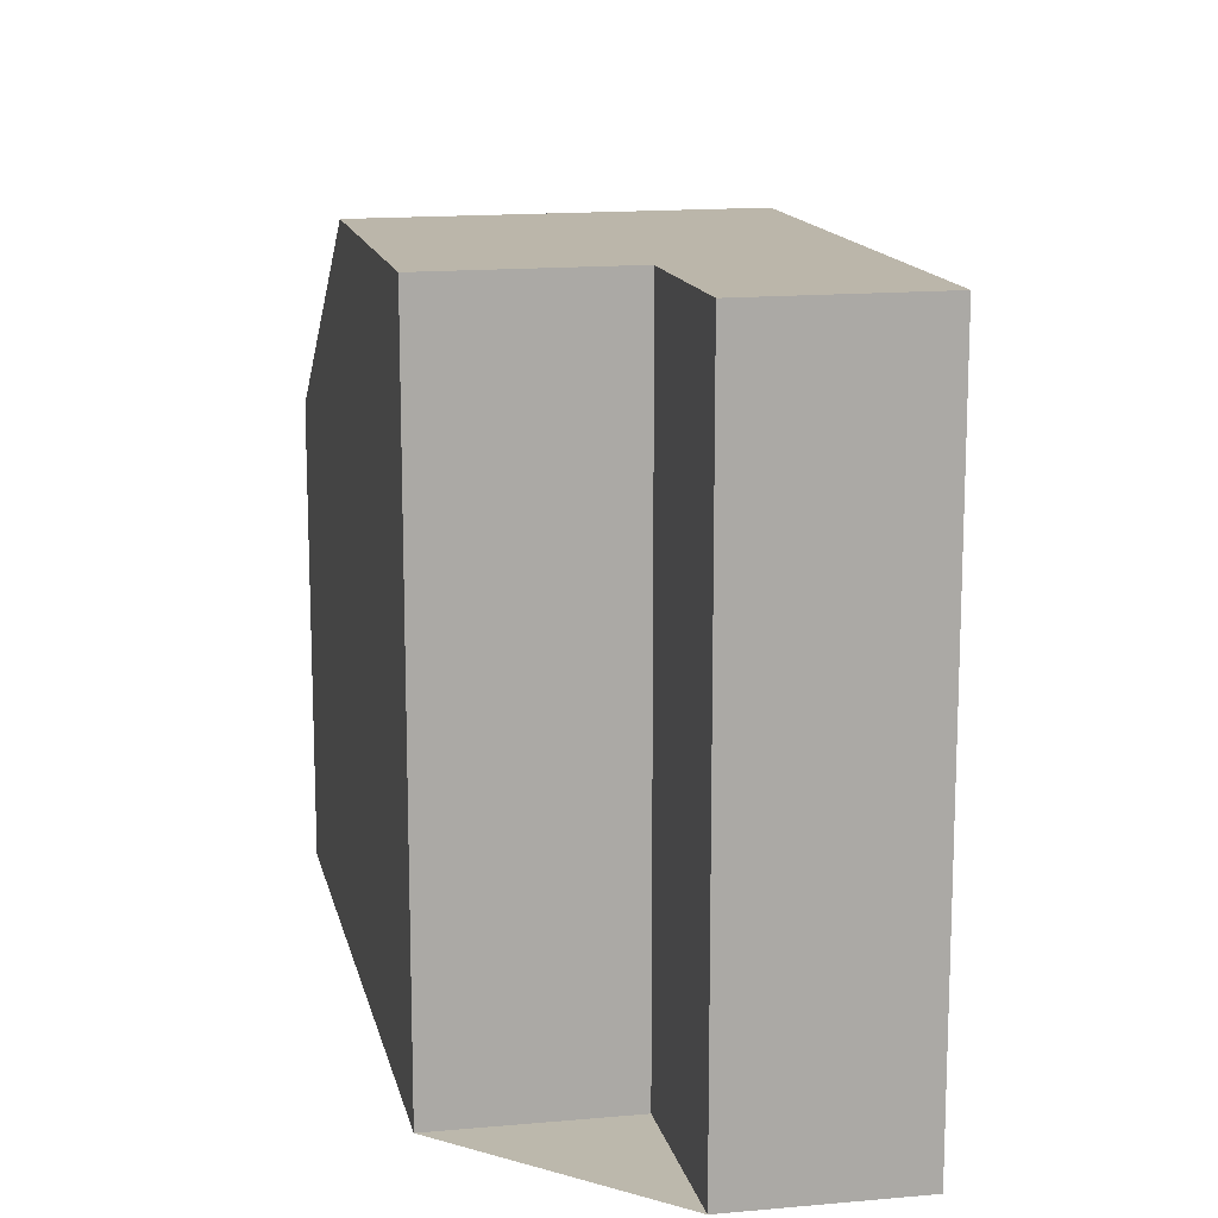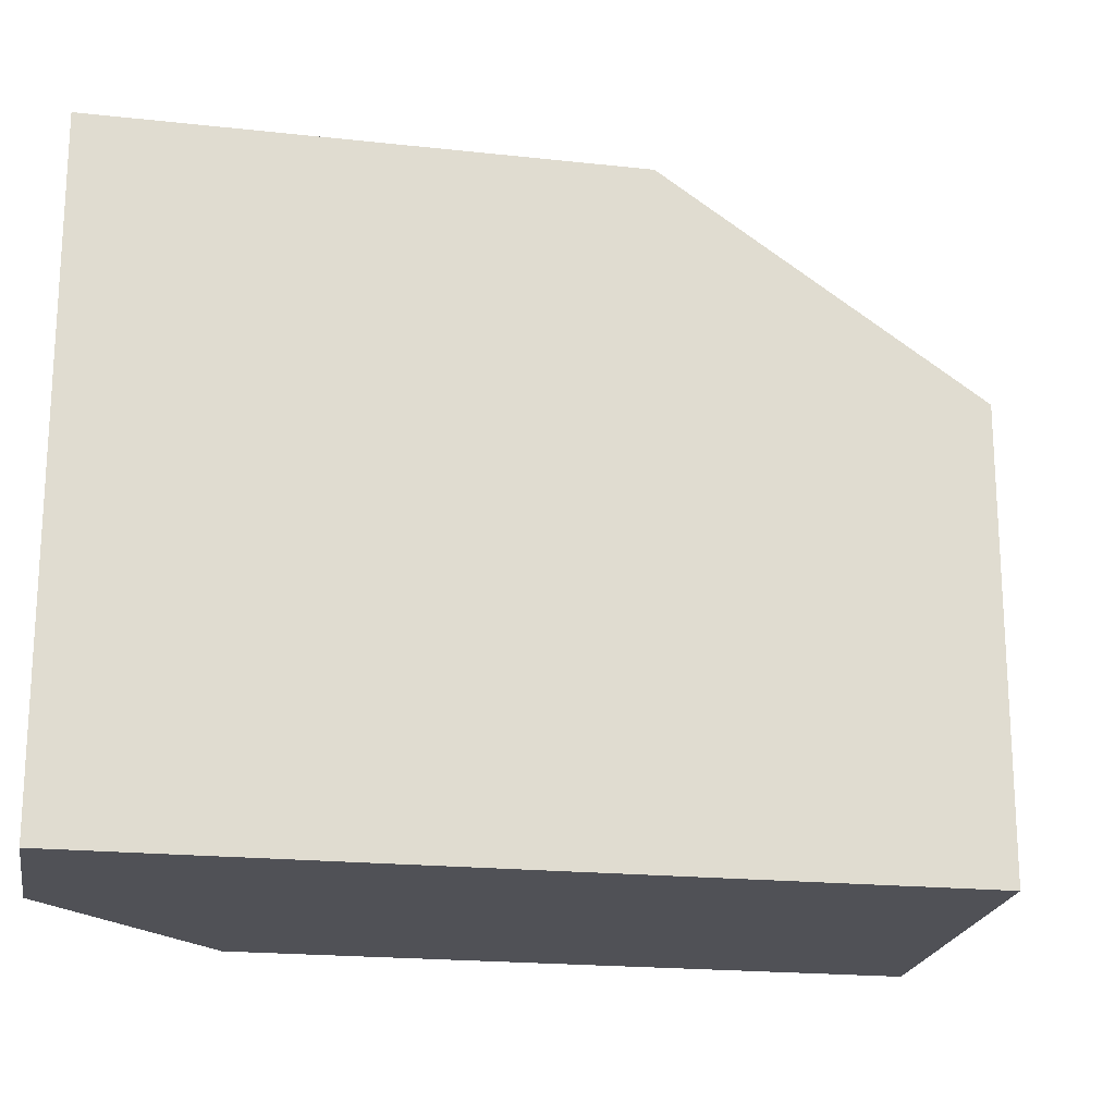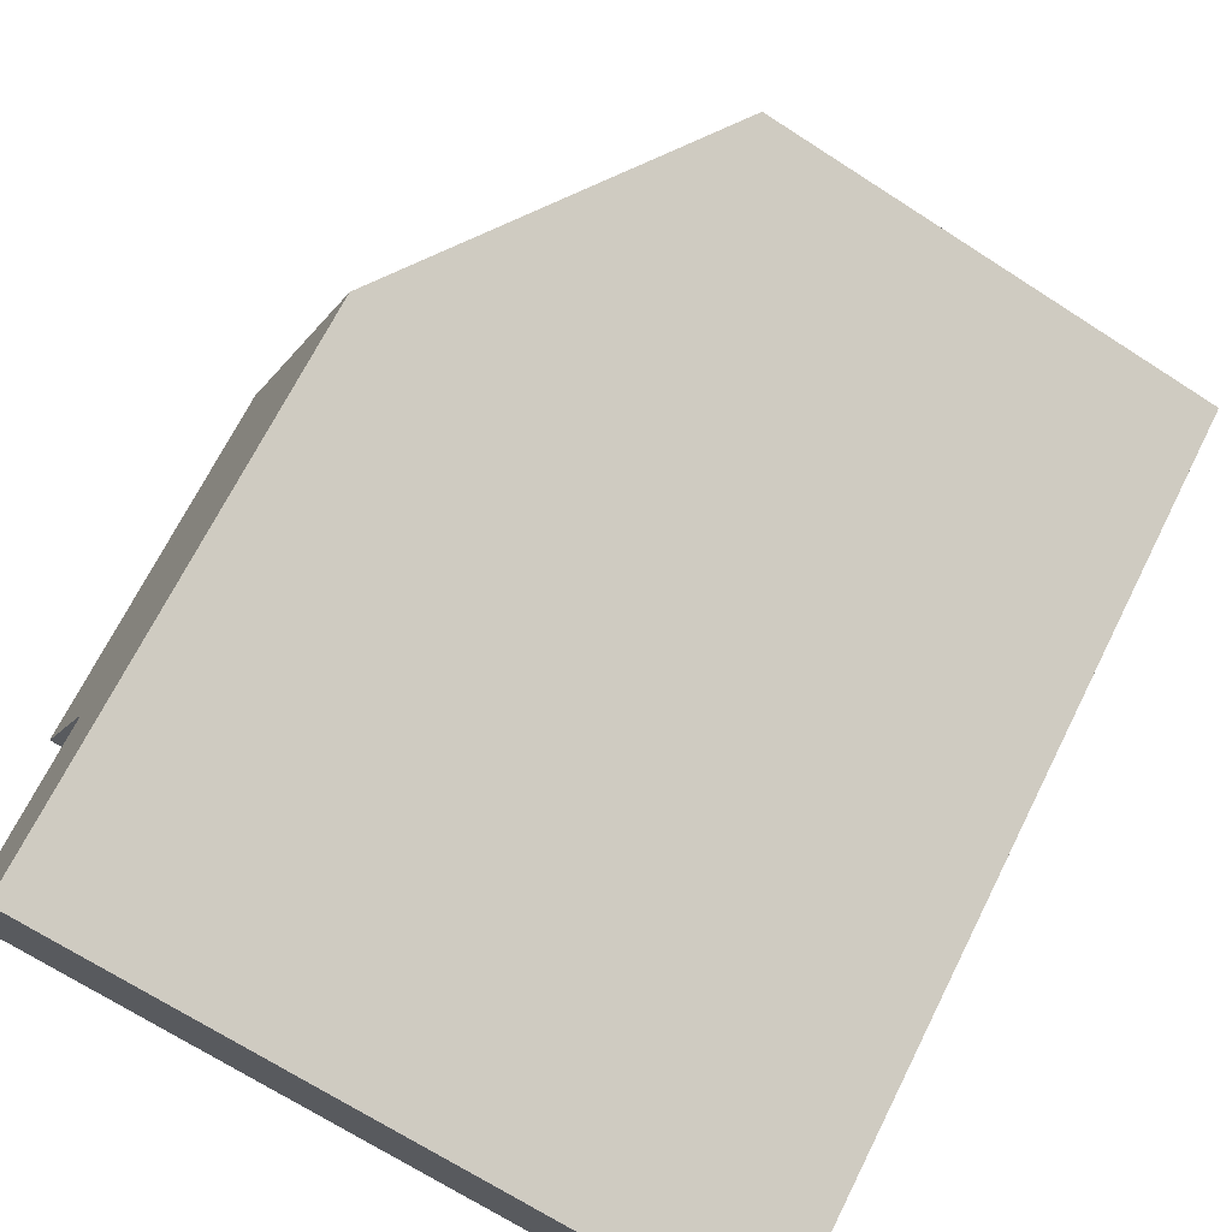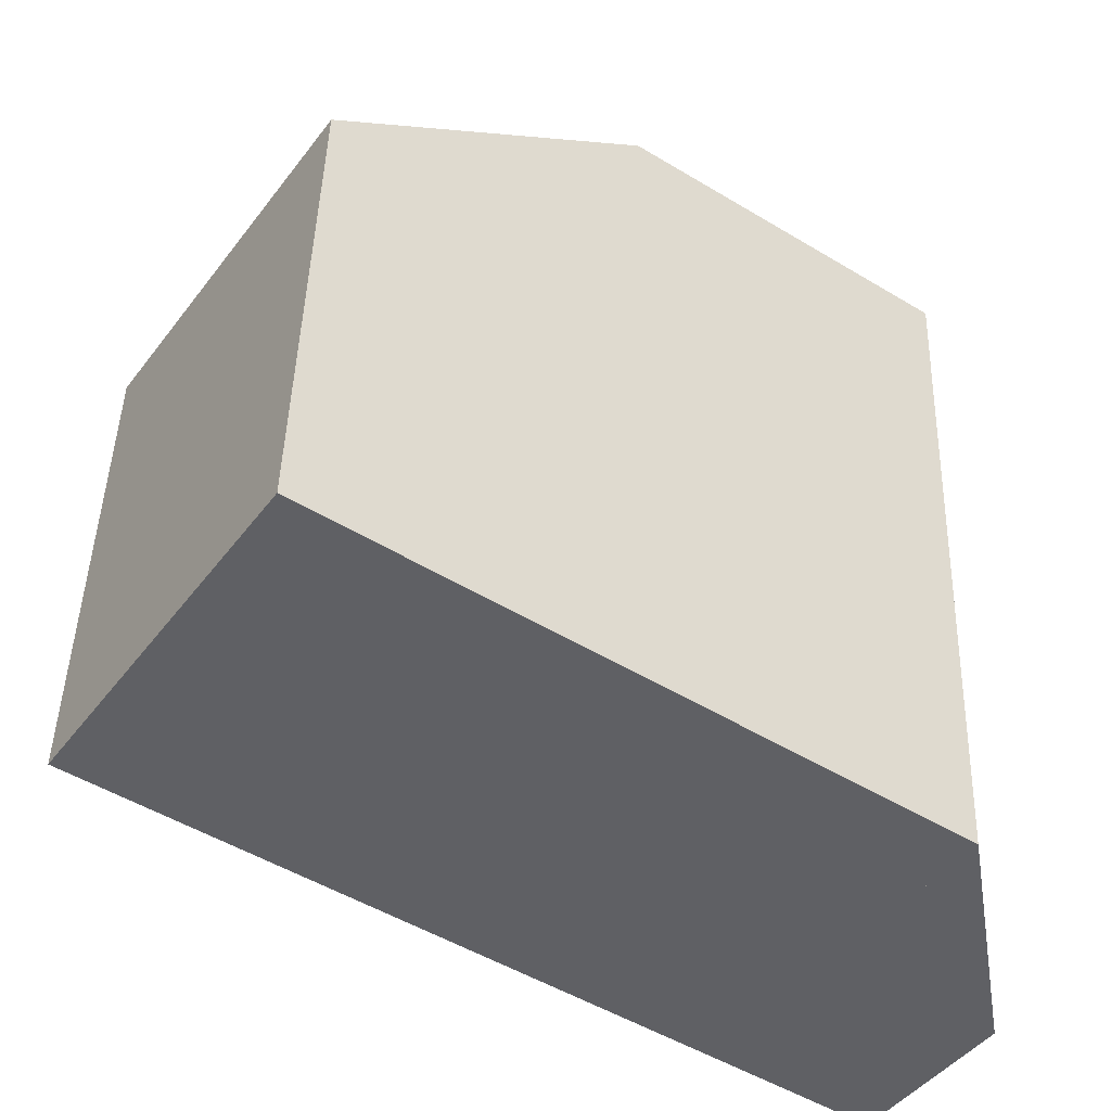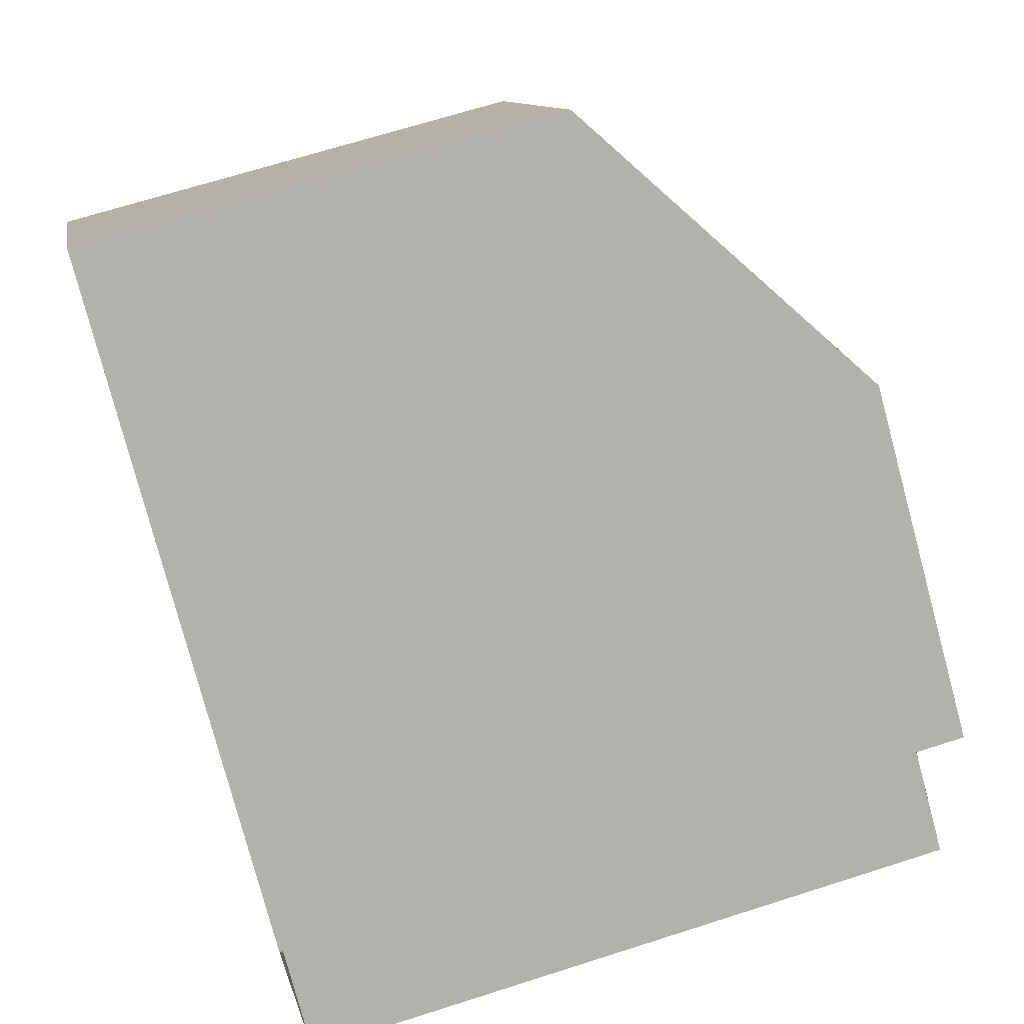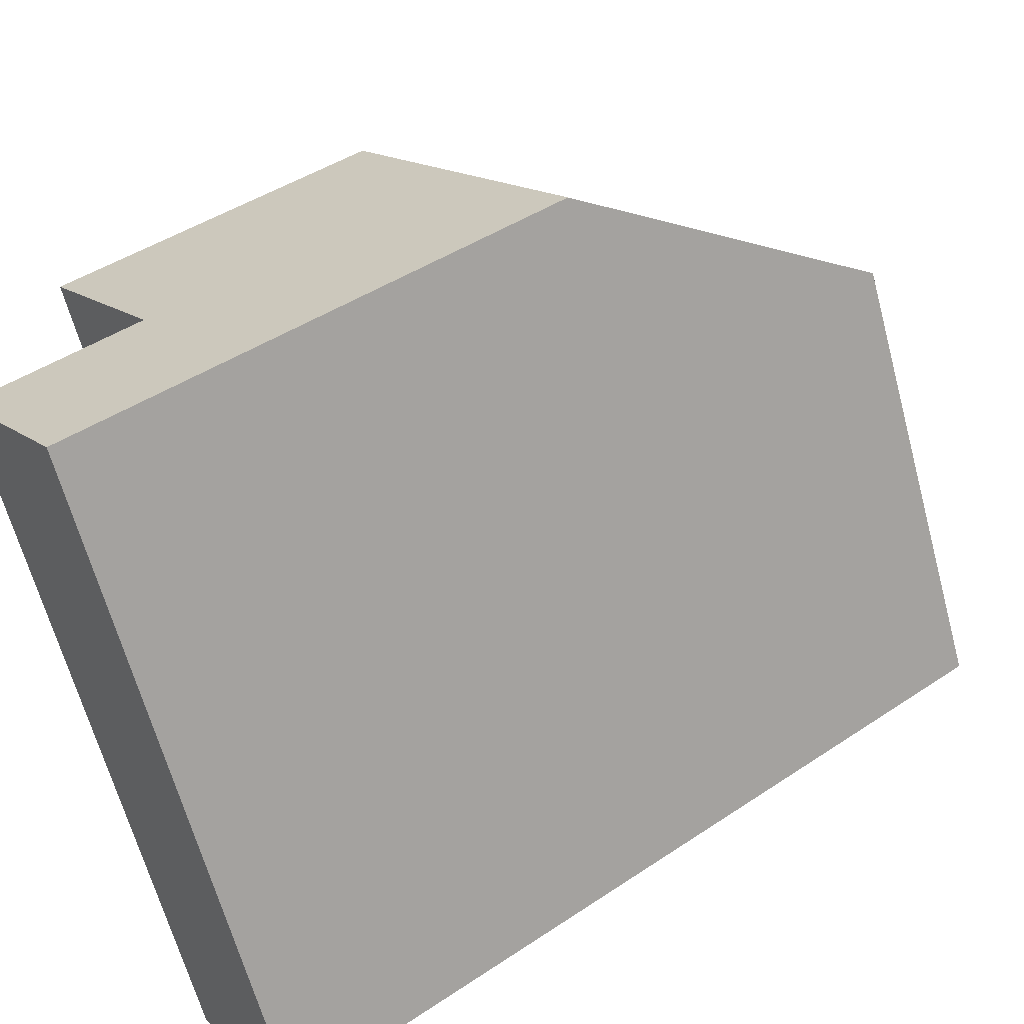
<metadata>
{"format":"obj","ext":"obj","renderer":"f3d","projection":"perspective","resolution":1024,"background":"white","views":[{"elev":14.6,"azim":-67.0,"up":"+Z"},{"elev":-20.3,"azim":24.6,"up":"+Z"},{"elev":-69.0,"azim":57.1,"up":"+Y"},{"elev":45.0,"azim":-178.3,"up":"+Y"},{"elev":67.6,"azim":-107.8,"up":"+Y"},{"elev":-64.2,"azim":15.0,"up":"+Y"}]}
</metadata>
<code>
v -688.9 -1858 5.527
v -686.4 -1862 5.558
v -694.9 -1868 8.235
v -696.1 -1866 8.23
v -694.3 -1865 8.203
v -695.6 -1863 8.198
v -689.5 -1864 8.155
v -692.1 -1860 8.146
v -691.9 -1861 8.146
v -689.6 -1864 8.155
v -692.1 -1860 8.146
v -689.5 -1864 8.155
v -690 -1864 8.162
v -692.6 -1861 8.153
v -688.8 -1858 5.529
v -691.9 -1861 8.146
v -692.4 -1861 8.153
v -695.5 -1863 8.199
v -686.5 -1862 5.557
v -690.1 -1864 8.162
v -689.6 -1864 8.155
v -695 -1868 8.235
v -695.3 -1863 8.196
v -695.4 -1863 8.196
v -692.9 -1866 8.205
v -693 -1866 8.205
v -688.8 -1858 5.547
v -686.5 -1862 5.575
v -688.9 -1858 5.545
v -686.4 -1862 5.576
v -690.8 -1862 8.15
v -687.7 -1860 5.561
v -690.8 -1862 8.15
v -691.3 -1863 8.158
v -694.1 -1865 8.201
v -694.3 -1865 8.203
v -687.6 -1860 5.543
v -694.9 -1868 8.234
v -696.1 -1866 8.23
v -694.9 -1868 8.234
v -688.8 -1858 5.529
v -688.9 -1858 5.527
v -688.9 -1858 0
v -688.8 -1858 0
v -686.4 -1862 5.576
v -686.4 -1862 5.558
v -686.4 -1862 0
v -686.4 -1862 -8.882e-16
v -695 -1868 8.235
v -694.9 -1868 8.235
v -694.9 -1868 0
v -695 -1868 0
v -696.1 -1866 8.23
v -696.1 -1866 8.23
v -696.1 -1866 0
v -696.1 -1866 1.776e-15
v -694.3 -1865 8.203
v -694.3 -1865 8.203
v -694.3 -1865 0
v -694.3 -1865 0
v -695.4 -1863 8.196
v -695.6 -1863 8.198
v -695.6 -1863 0
v -695.4 -1863 0
v -688.9 -1858 5.545
v -692.1 -1860 8.146
v -692.1 -1860 0
v -688.9 -1858 0
v -690 -1864 8.162
v -689.5 -1864 8.155
v -689.5 -1864 0
v -690 -1864 0
v -692.9 -1866 8.205
v -690 -1864 8.162
v -690 -1864 0
v -692.9 -1866 0
v -692.1 -1860 8.146
v -692.6 -1861 8.153
v -692.6 -1861 0
v -692.1 -1860 0
v -687.6 -1860 5.543
v -688.8 -1858 5.529
v -688.8 -1858 0
v -687.6 -1860 8.882e-16
v -695.6 -1863 8.198
v -695.5 -1863 8.199
v -695.5 -1863 0
v -695.6 -1863 0
v -686.4 -1862 5.558
v -686.5 -1862 5.557
v -686.5 -1862 0
v -686.4 -1862 0
v -696.1 -1866 8.23
v -695 -1868 8.235
v -695 -1868 0
v -696.1 -1866 0
v -692.6 -1861 8.153
v -695.4 -1863 8.196
v -695.4 -1863 0
v -692.6 -1861 0
v -694.9 -1868 8.234
v -692.9 -1866 8.205
v -692.9 -1866 0
v -694.9 -1868 0
v -688.9 -1858 5.527
v -688.9 -1858 5.545
v -688.9 -1858 0
v -688.9 -1858 0
v -689.5 -1864 8.155
v -686.4 -1862 5.576
v -686.4 -1862 -8.882e-16
v -689.5 -1864 0
v -695.5 -1863 8.199
v -694.3 -1865 8.203
v -694.3 -1865 0
v -695.5 -1863 0
v -686.5 -1862 5.557
v -687.6 -1860 5.543
v -687.6 -1860 8.882e-16
v -686.5 -1862 0
v -694.3 -1865 8.203
v -696.1 -1866 8.23
v -696.1 -1866 1.776e-15
v -694.3 -1865 0
v -694.9 -1868 8.235
v -694.9 -1868 8.234
v -694.9 -1868 0
v -694.9 -1868 0
v -694.9 -1868 0
v -696.1 -1866 0
v -694.3 -1865 0
v -695.6 -1863 0
v -688.9 -1858 0
v -686.4 -1862 0
f 32 28 10 31
f 17 14 11 16
f 24 14 17 23
f 27 9 8 29
f 21 12 13 20
f 26 20 13 25
f 30 7 10 28
f 34 17 16 33
f 35 23 17 34
f 23 18 6 24
f 38 26 25 40
f 36 18 23 35
f 37 19 28 32
f 29 1 15 27
f 28 19 2 30
f 31 9 27 32
f 33 21 20 34
f 34 20 26 35
f 39 5 36 35 26 38
f 32 27 15 37
f 38 22 4 39
f 40 3 22 38
f 42 43 44 41
f 46 47 48 45
f 50 51 52 49
f 54 55 56 53
f 58 59 60 57
f 62 63 64 61
f 66 67 68 65
f 70 71 72 69
f 74 75 76 73
f 78 79 80 77
f 82 83 84 81
f 86 87 88 85
f 90 91 92 89
f 94 95 96 93
f 98 99 100 97
f 102 103 104 101
f 106 107 108 105
f 110 111 112 109
f 114 115 116 113
f 118 119 120 117
f 122 123 124 121
f 126 127 128 125
f 130 131 132 133 134 129

</code>
